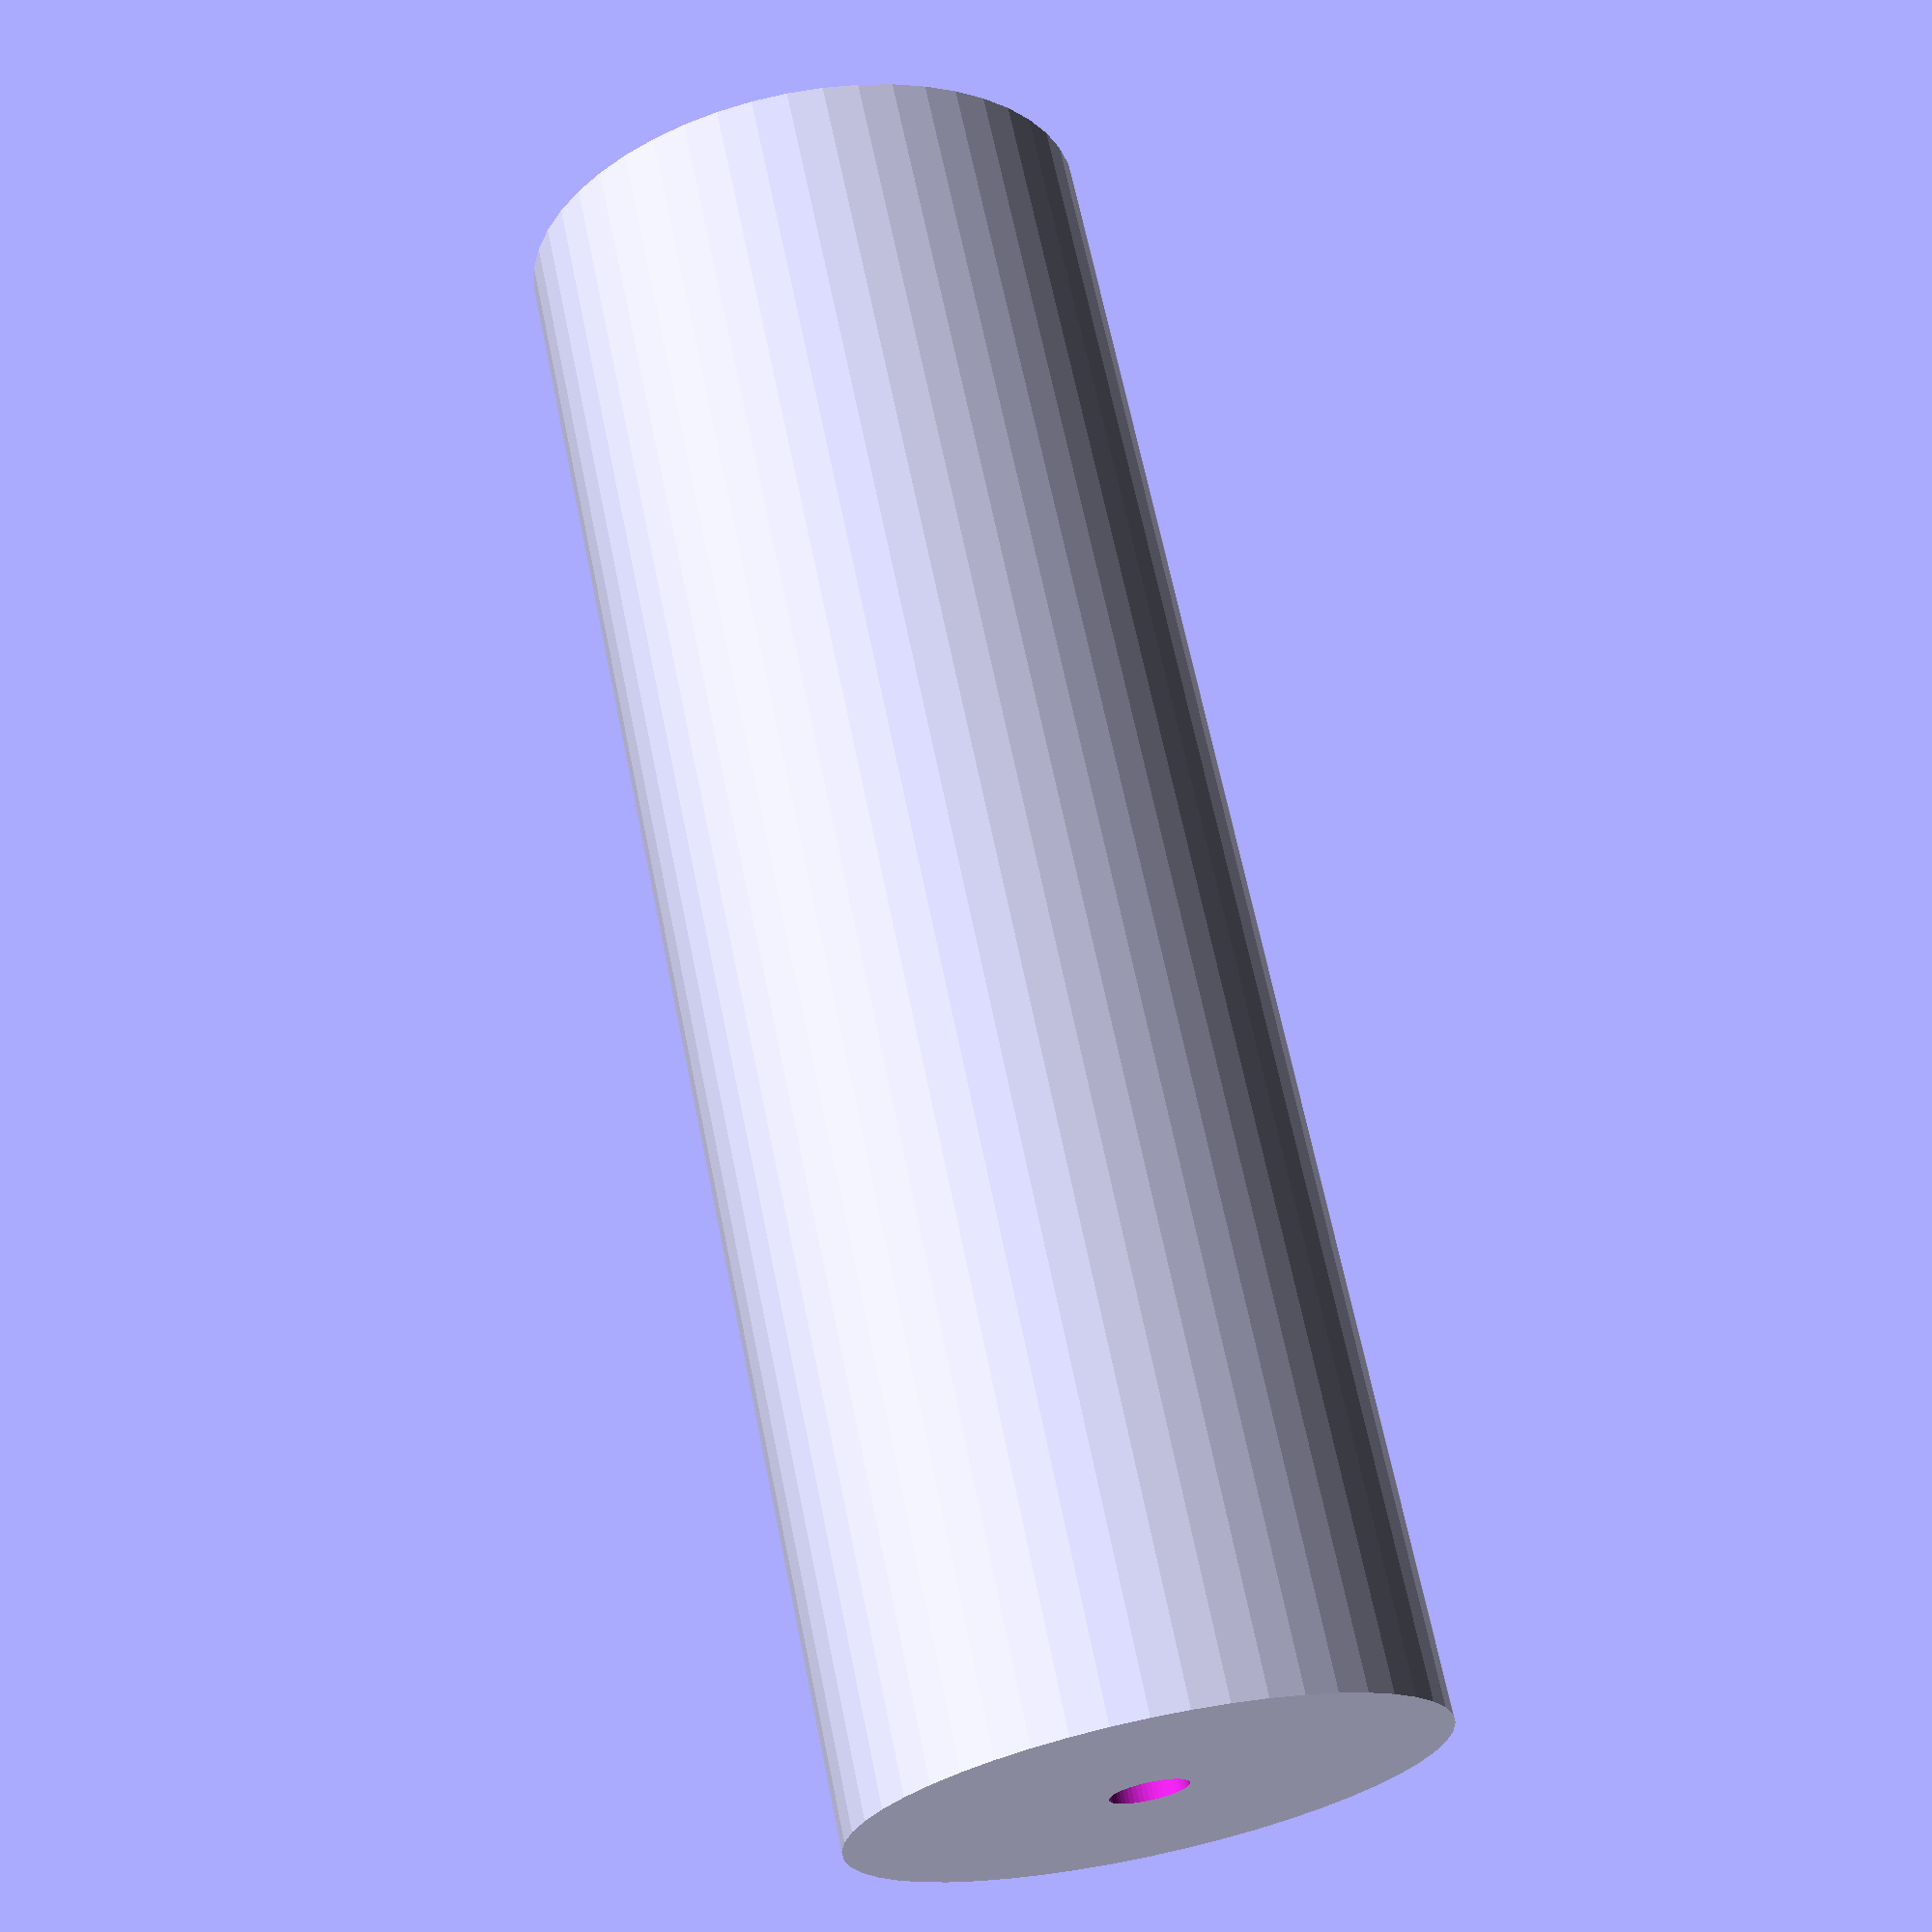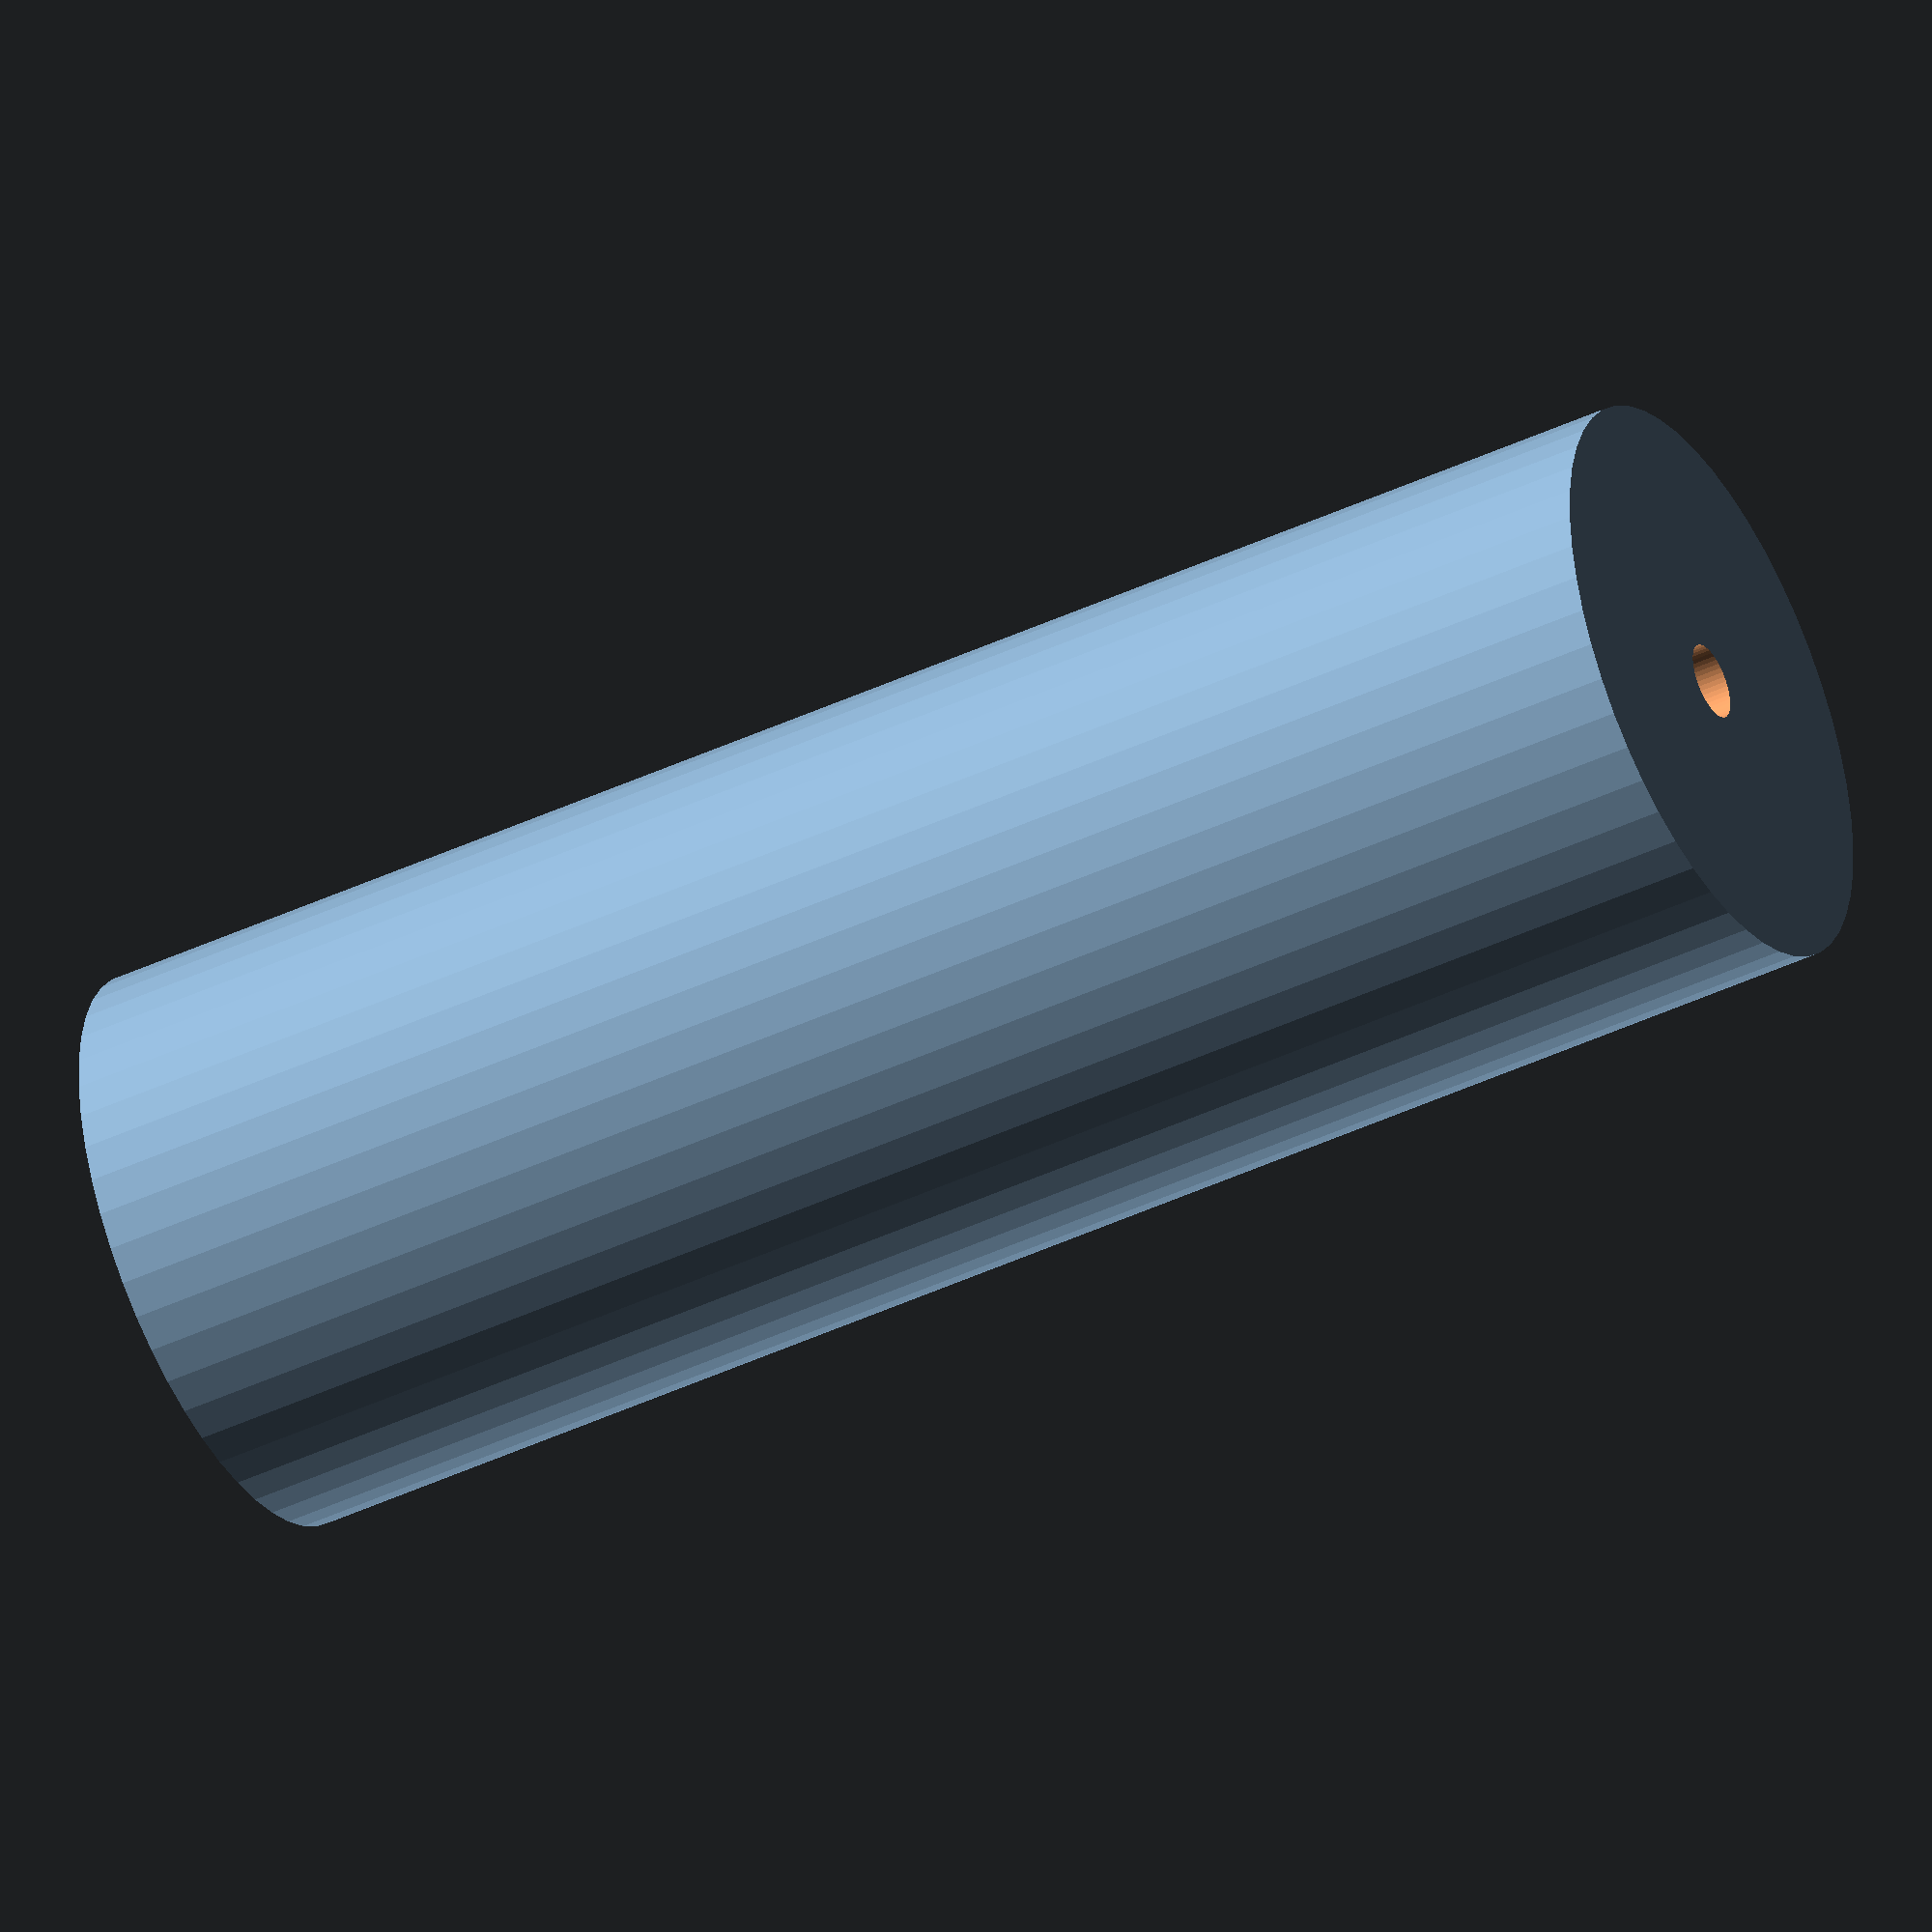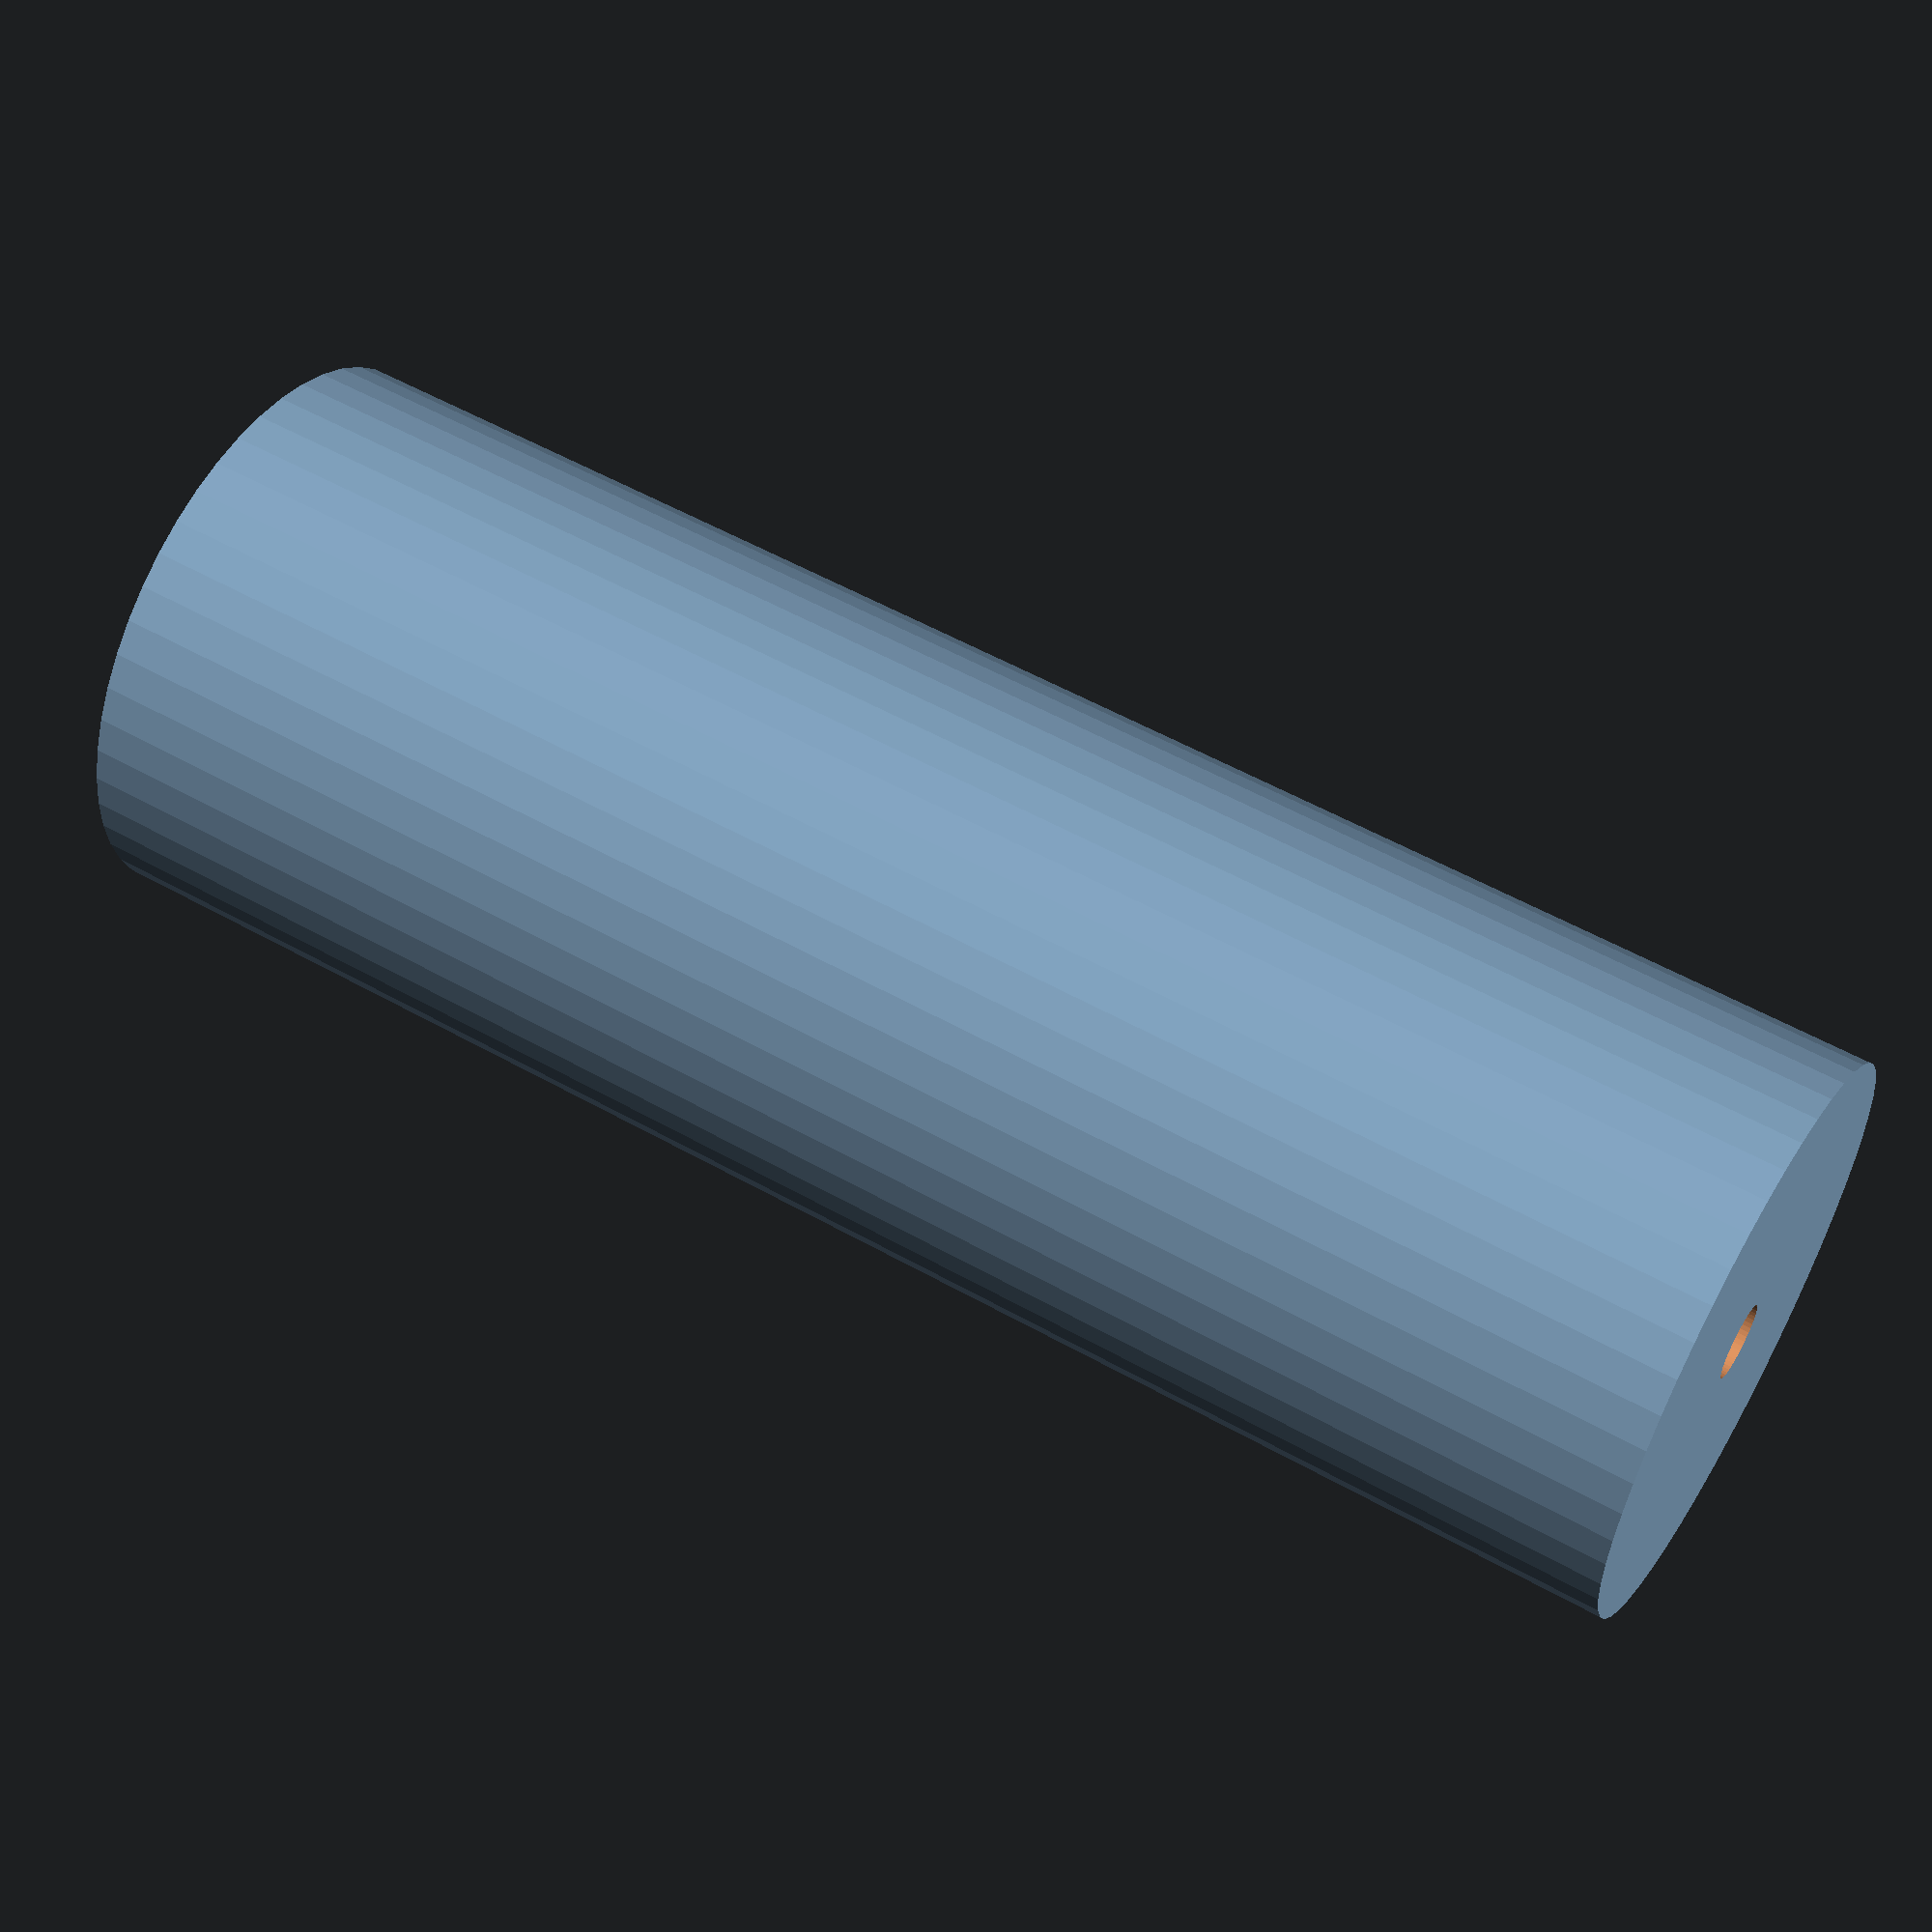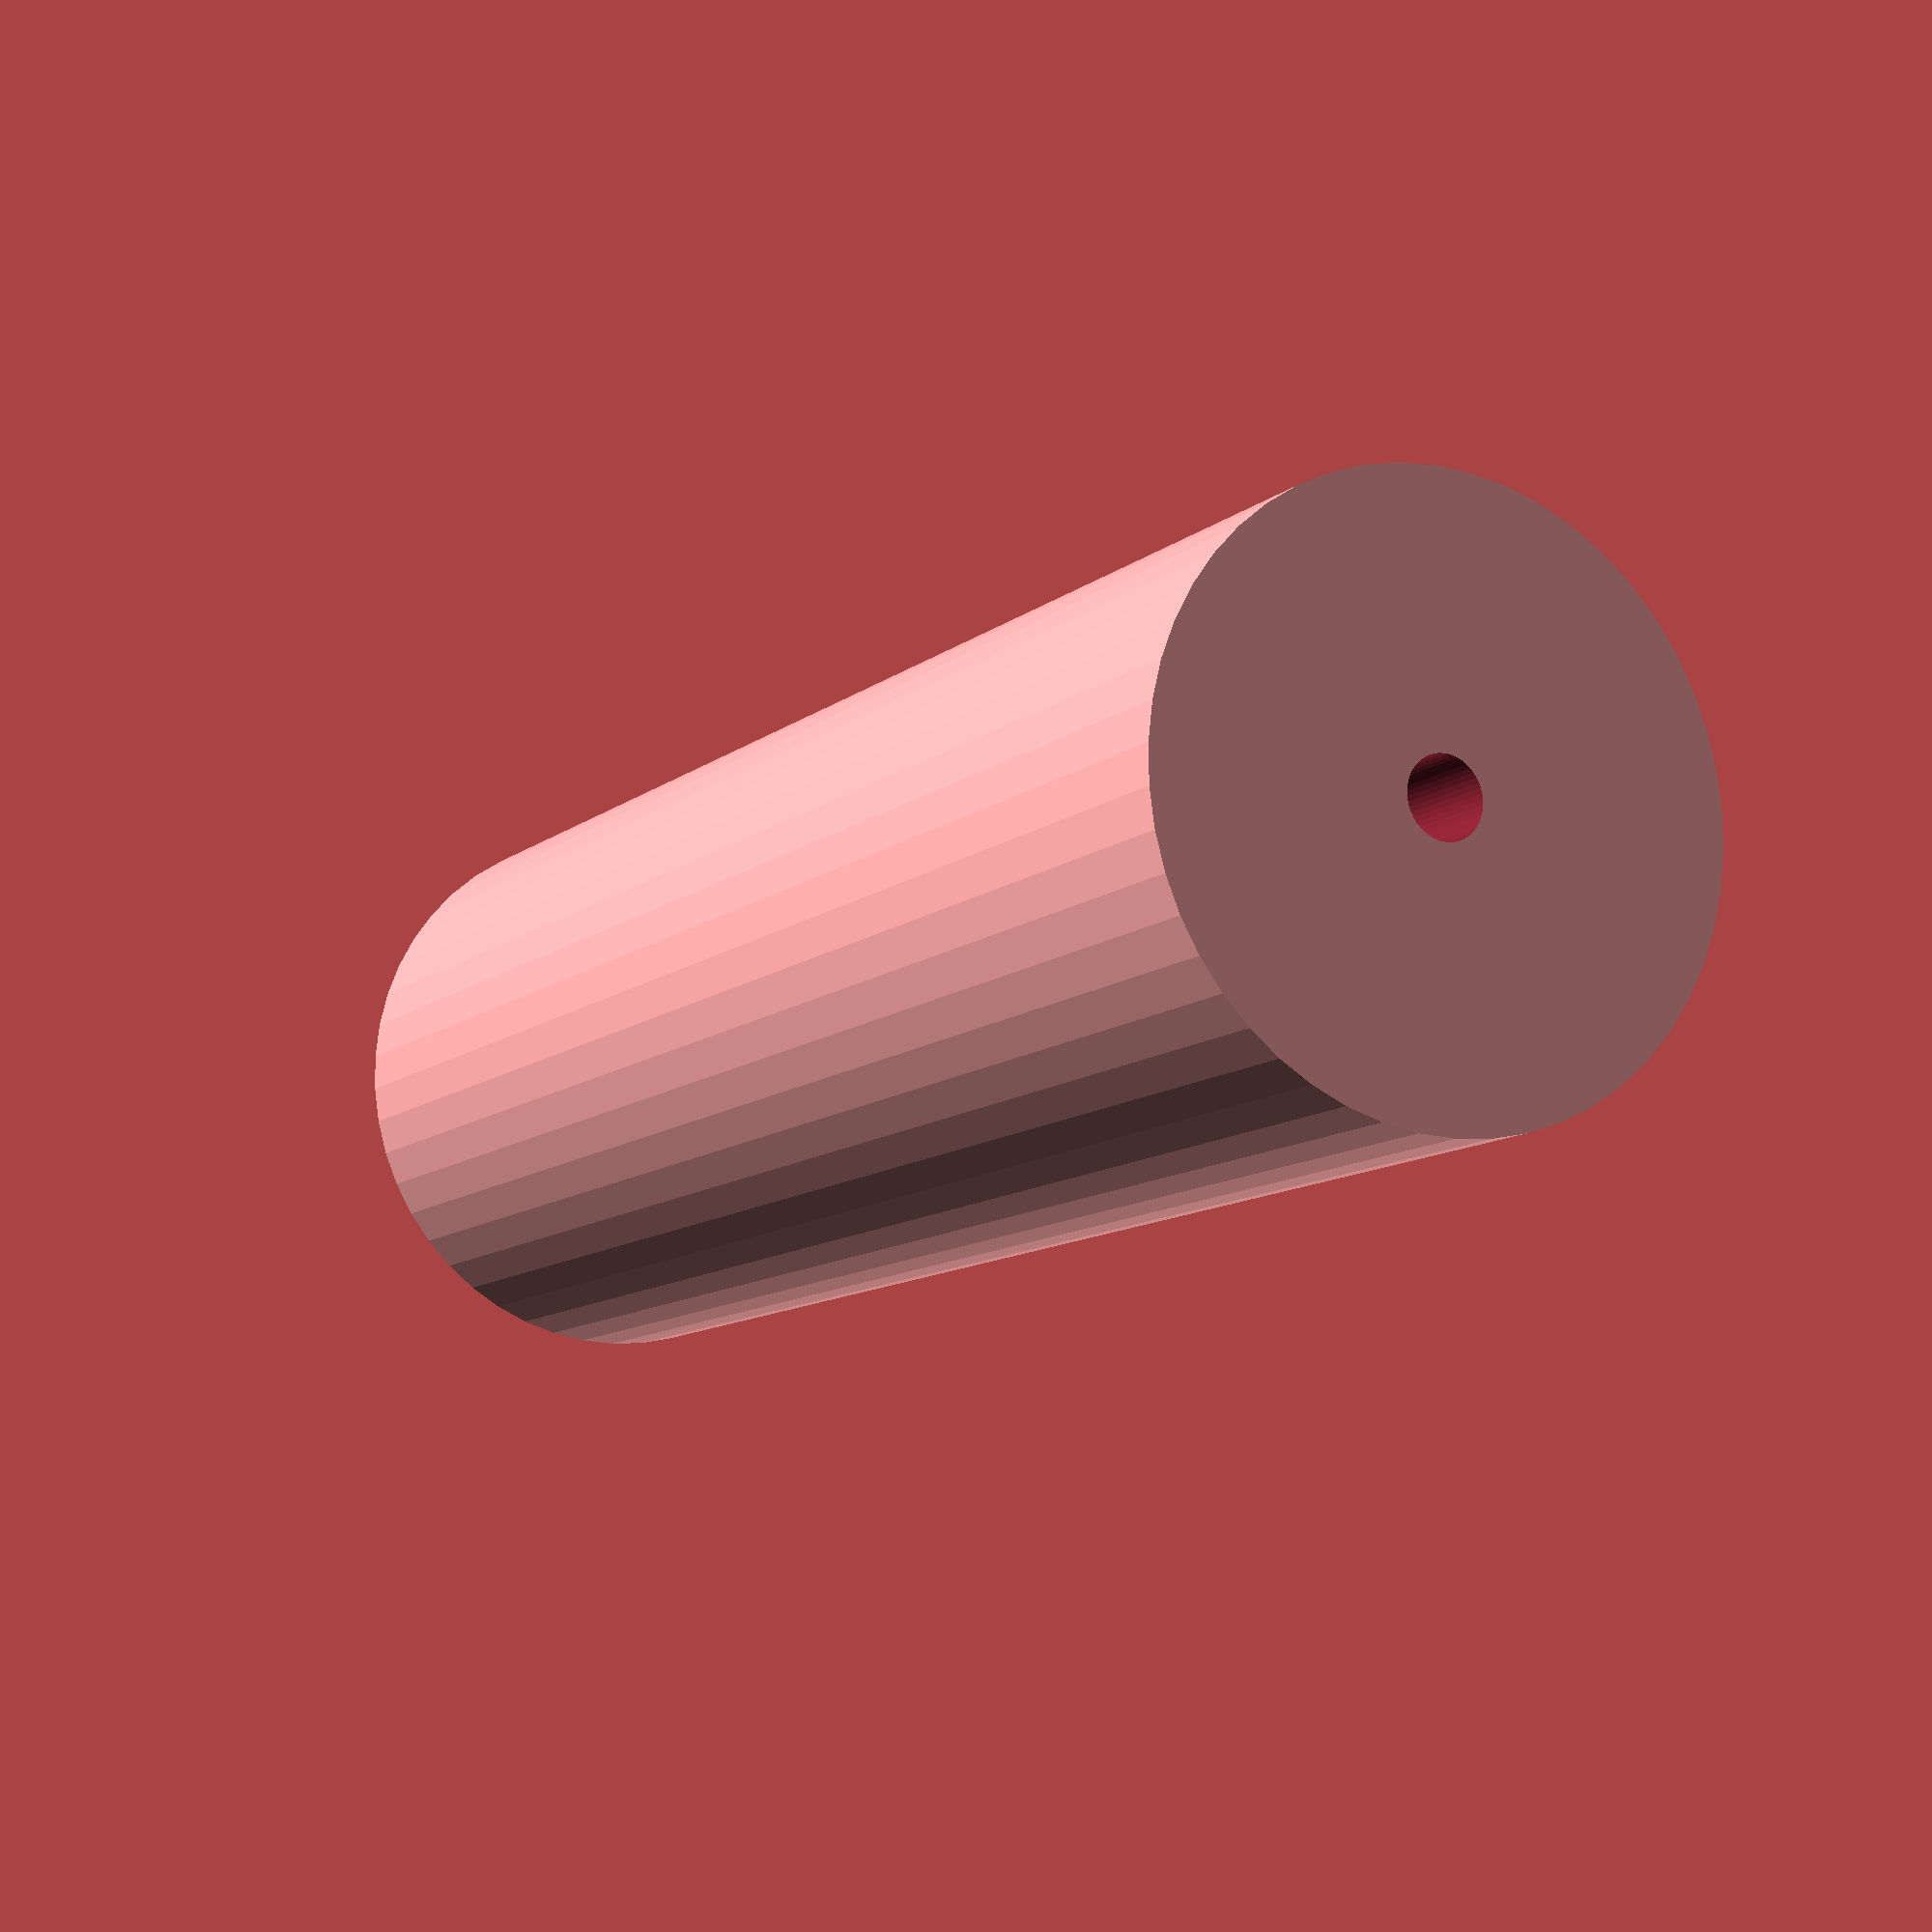
<openscad>
$fn = 50;


difference() {
	union() {
		translate(v = [0, 0, -49.5000000000]) {
			cylinder(h = 99, r = 17.0000000000);
		}
	}
	union() {
		translate(v = [0, 0, -100.0000000000]) {
			cylinder(h = 200, r = 2.2500000000);
		}
	}
}
</openscad>
<views>
elev=112.6 azim=188.9 roll=191.6 proj=p view=wireframe
elev=43.6 azim=47.1 roll=299.0 proj=o view=solid
elev=304.7 azim=2.0 roll=120.6 proj=p view=wireframe
elev=191.0 azim=341.3 roll=208.5 proj=p view=wireframe
</views>
